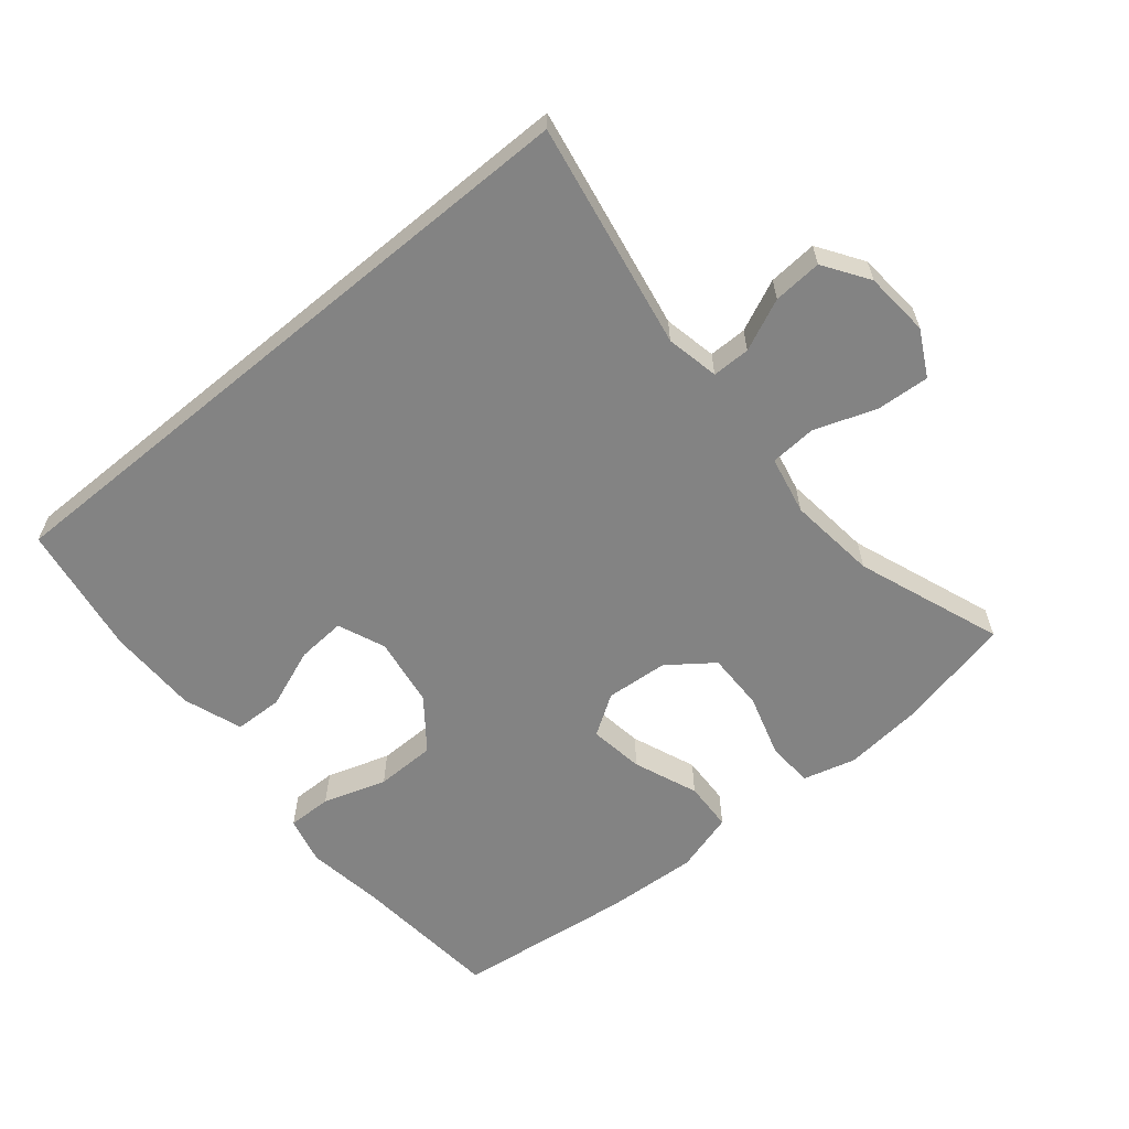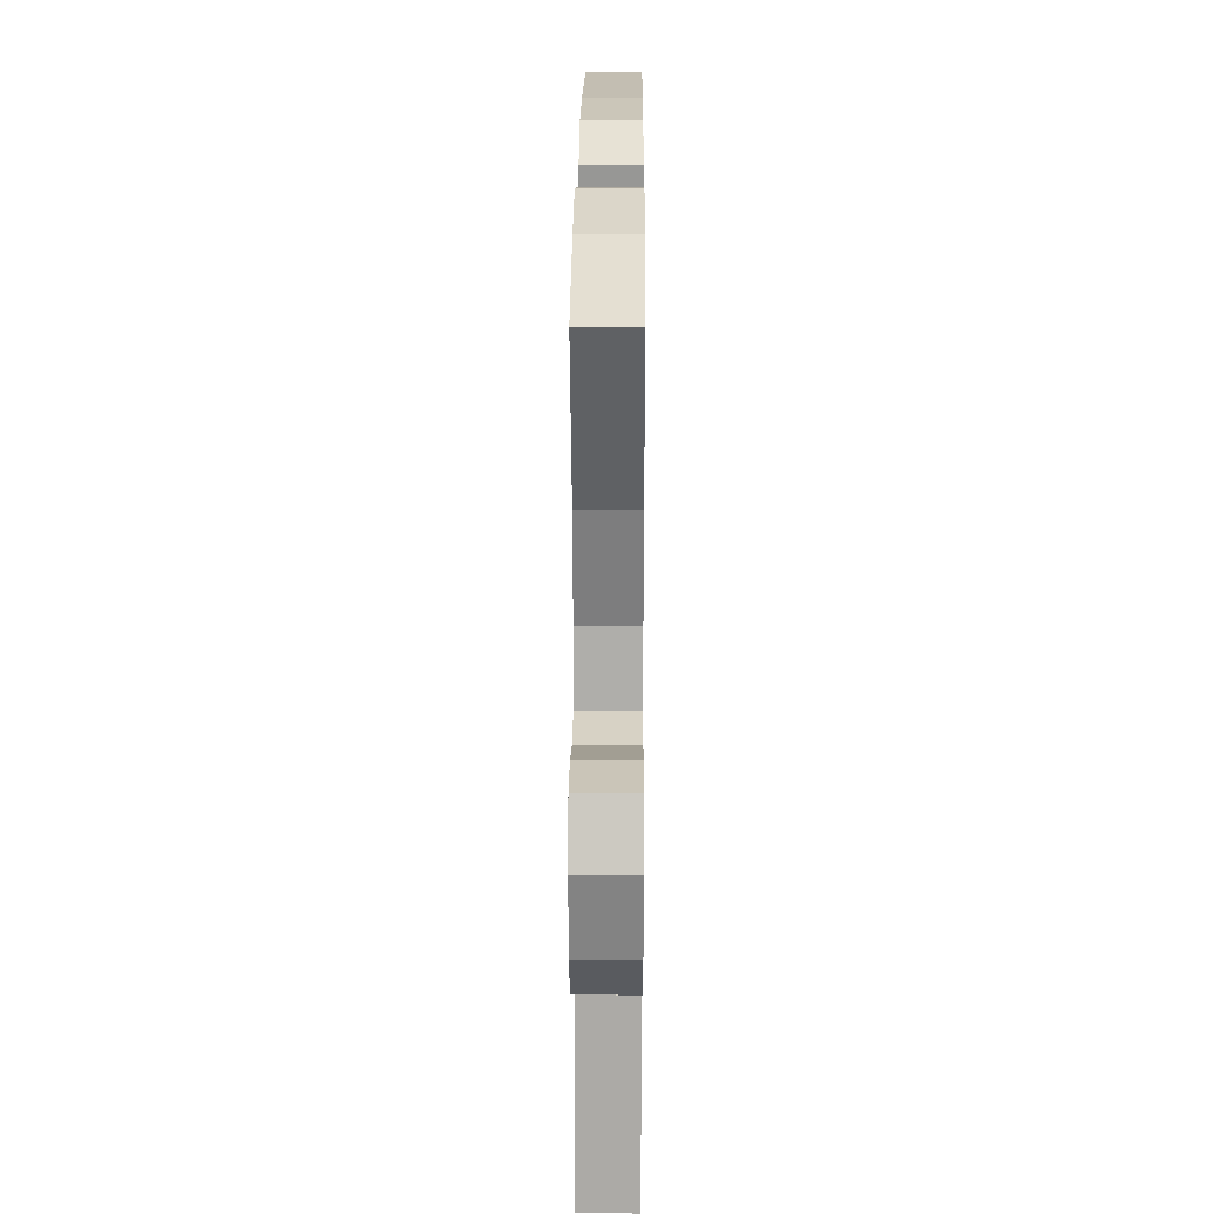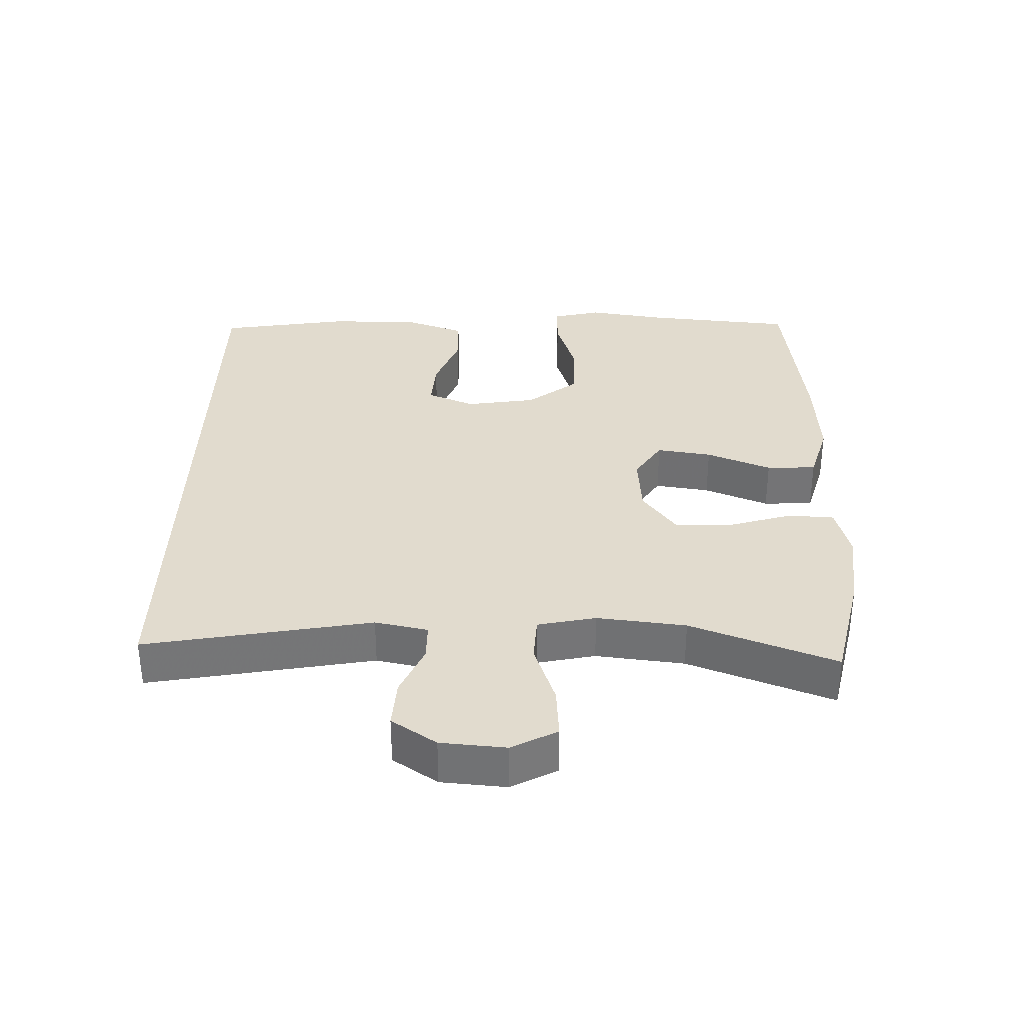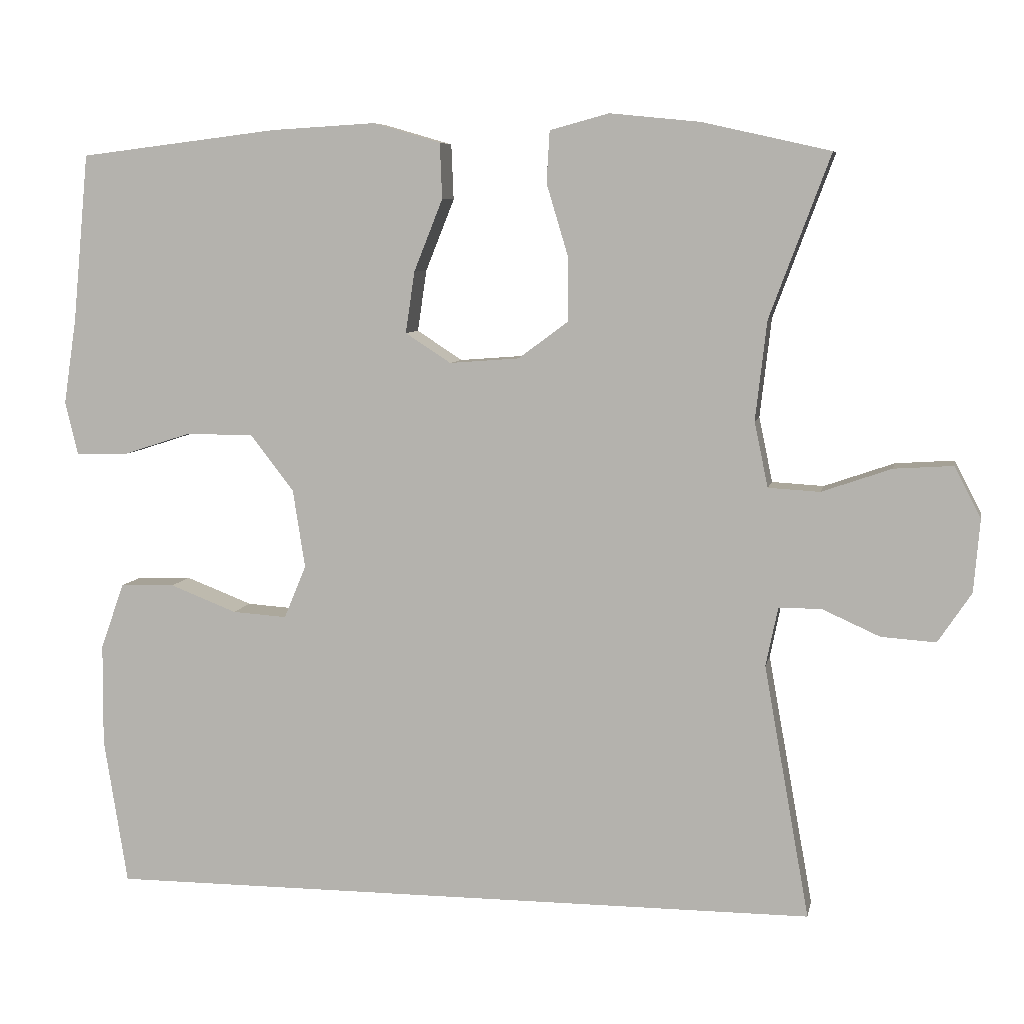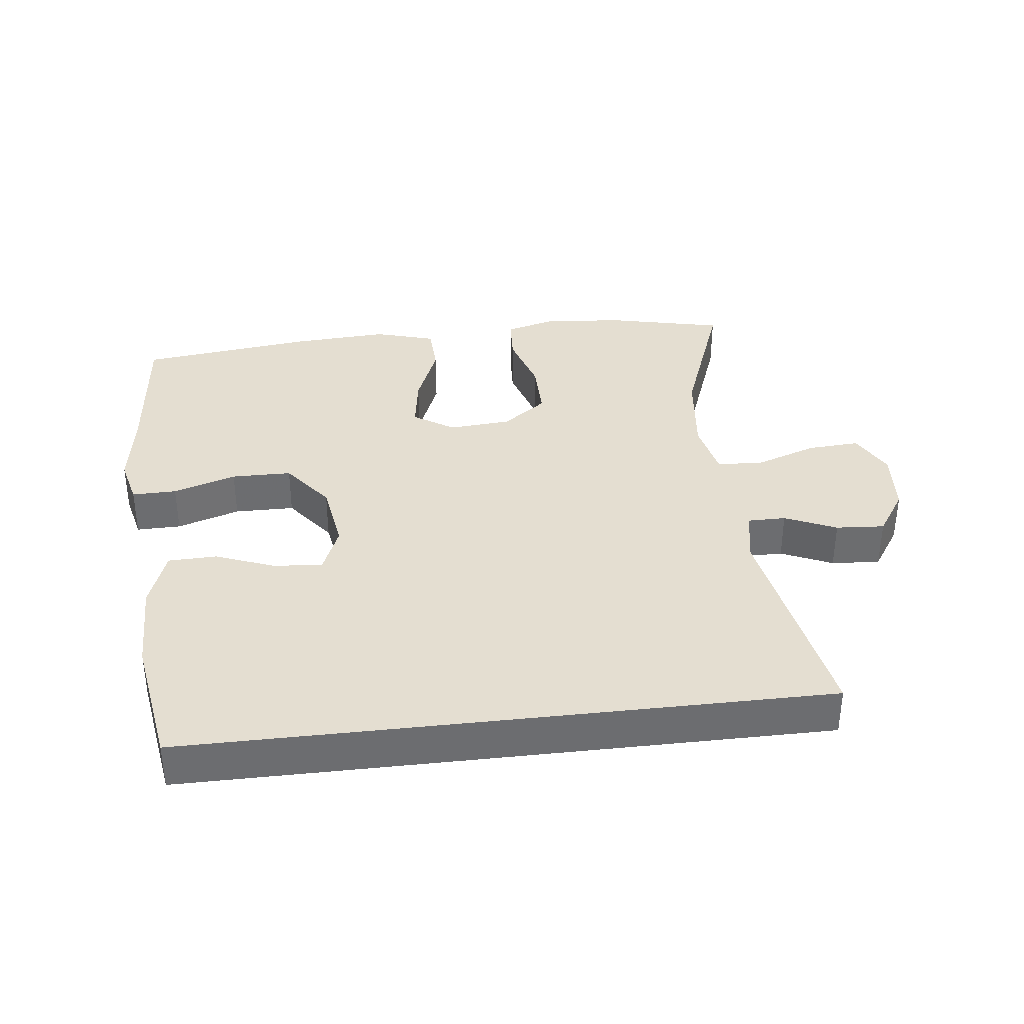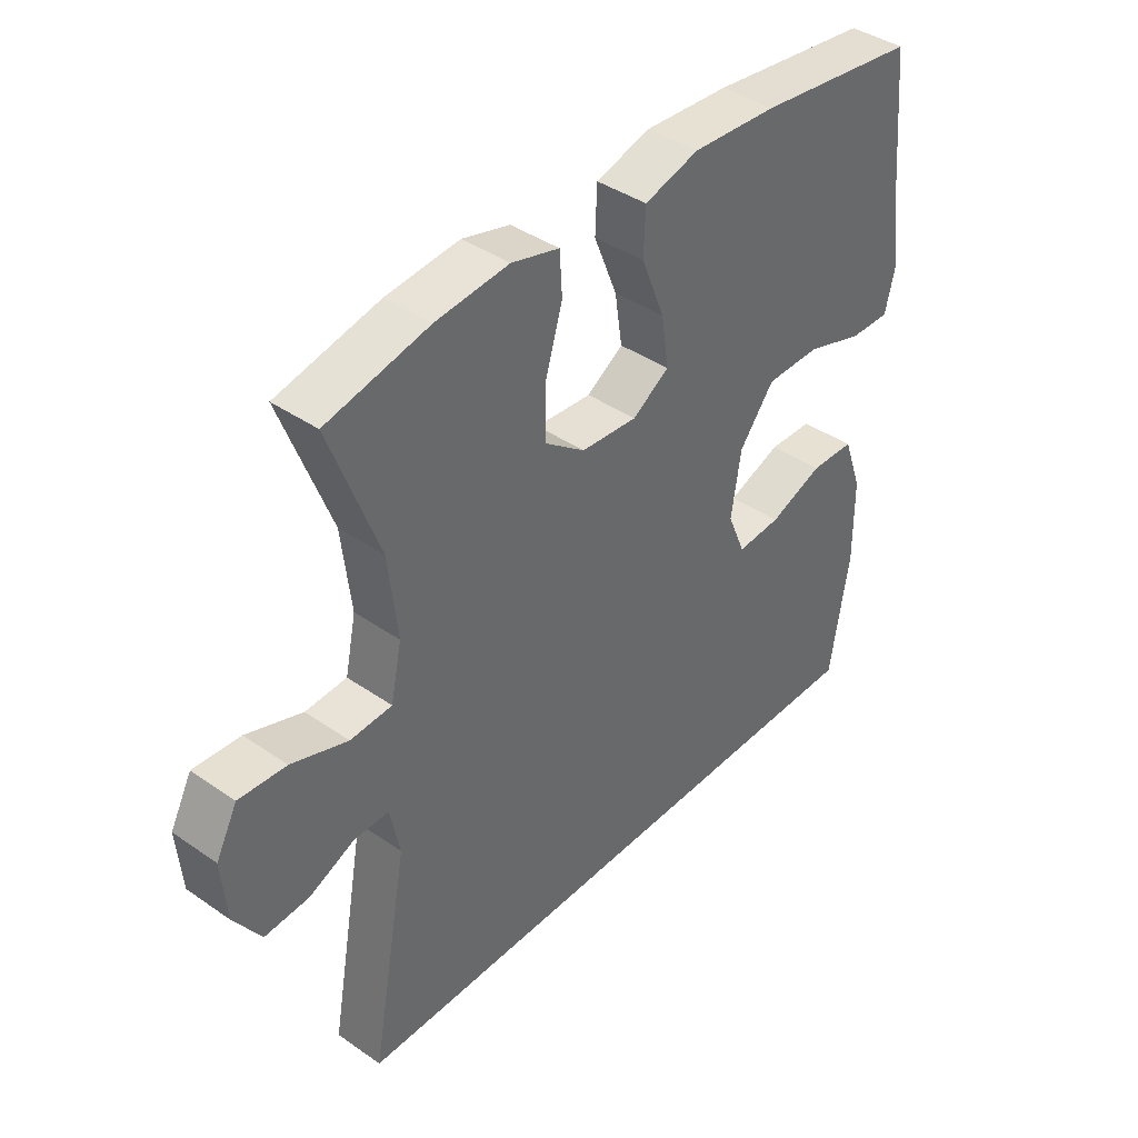
<metadata>
{"format":"obj","ext":"obj","renderer":"f3d","projection":"perspective","resolution":1024,"background":"white","views":[{"elev":-61.0,"azim":-140.4,"up":"+Y"},{"elev":24.2,"azim":-89.6,"up":"+Z"},{"elev":33.8,"azim":-88.7,"up":"+Y"},{"elev":7.0,"azim":-169.0,"up":"+Z"},{"elev":36.4,"azim":173.3,"up":"+Y"},{"elev":40.5,"azim":-49.6,"up":"+Z"}]}
</metadata>
<code>
v -0.5 0.07 0.5
v -0.332 0.07 0.538
v -0.213 0.07 0.55
v -0.135 0.07 0.529
v -0.131 0.07 0.461
v -0.159 0.07 0.368
v -0.16 0.07 0.282
v -0.094 0.07 0.233
v -0.002 0.07 0.226
v 0.058 0.07 0.265
v 0.046 0.07 0.346
v 0.008 0.07 0.441
v 0.011 0.07 0.514
v 0.1 0.07 0.54
v 0.238 0.07 0.532
v 0.5 0.07 0.5
v 0.521 0.07 0.279
v 0.538 0.07 0.166
v 0.521 0.07 0.095
v 0.455 0.07 0.096
v 0.362 0.07 0.126
v 0.273 0.07 0.125
v 0.216 0.07 0.051
v 0.2 0.07 -0.052
v 0.229 0.07 -0.122
v 0.301 0.07 -0.117
v 0.389 0.07 -0.083
v 0.461 0.07 -0.085
v 0.492 0.07 -0.172
v 0.493 0.07 -0.306
v 0.462 0.07 -0.5
v -0.483 0.07 -0.5
v -0.423 0.07 -0.166
v -0.439 0.07 -0.088
v -0.495 0.07 -0.088
v -0.571 0.07 -0.122
v -0.643 0.07 -0.127
v -0.687 0.07 -0.061
v -0.695 0.07 0.035
v -0.66 0.07 0.102
v -0.583 0.07 0.097
v -0.491 0.07 0.065
v -0.423 0.07 0.069
v -0.405 0.07 0.155
v -0.42 0.07 0.286
v -0.5 0 0.5
v -0.332 0 0.538
v -0.213 0 0.55
v -0.135 0 0.529
v -0.131 0 0.461
v -0.159 0 0.368
v -0.16 0 0.282
v -0.094 0 0.233
v -0.002 0 0.226
v 0.058 0 0.265
v 0.046 0 0.346
v 0.008 0 0.441
v 0.011 0 0.514
v 0.1 0 0.54
v 0.238 0 0.532
v 0.5 0 0.5
v 0.521 0 0.279
v 0.538 0 0.166
v 0.521 0 0.095
v 0.455 0 0.096
v 0.362 0 0.126
v 0.273 0 0.125
v 0.216 0 0.051
v 0.2 0 -0.052
v 0.229 0 -0.122
v 0.301 0 -0.117
v 0.389 0 -0.083
v 0.461 0 -0.085
v 0.492 0 -0.172
v 0.493 0 -0.306
v 0.462 0 -0.5
v -0.483 0 -0.5
v -0.423 0 -0.166
v -0.439 0 -0.088
v -0.495 0 -0.088
v -0.571 0 -0.122
v -0.643 0 -0.127
v -0.687 0 -0.061
v -0.695 0 0.035
v -0.66 0 0.102
v -0.583 0 0.097
v -0.491 0 0.065
v -0.423 0 0.069
v -0.405 0 0.155
v -0.42 0 0.286
f 40 41 42
f 39 40 42
f 38 39 42
f 37 38 42
f 36 37 42
f 35 36 42
f 34 35 42 43
f 33 34 43 44
f 30 31 32
f 29 30 32
f 28 29 32
f 27 28 32
f 26 27 32
f 25 26 32
f 24 25 32 33
f 23 24 33 44
f 19 20 21
f 18 19 21
f 17 18 21
f 17 21 22
f 16 17 22
f 15 16 22
f 14 15 22
f 13 14 22
f 12 13 22
f 11 12 22
f 10 11 22 23
f 4 5 6
f 3 4 6
f 2 3 6
f 1 2 6
f 45 1 6
f 45 6 7
f 44 45 7 8
f 23 44 8 9
f 9 10 23
f 87 86 85
f 87 85 84
f 87 84 83
f 87 83 82
f 87 82 81
f 87 81 80
f 88 87 80 79
f 89 88 79 78
f 77 76 75
f 77 75 74
f 77 74 73
f 77 73 72
f 77 72 71
f 77 71 70
f 78 77 70 69
f 89 78 69 68
f 66 65 64
f 66 64 63
f 66 63 62
f 67 66 62
f 67 62 61
f 67 61 60
f 67 60 59
f 67 59 58
f 67 58 57
f 67 57 56
f 68 67 56 55
f 51 50 49
f 51 49 48
f 51 48 47
f 51 47 46
f 51 46 90
f 52 51 90
f 53 52 90 89
f 54 53 89 68
f 68 55 54
f 1 46 47 2
f 2 47 48 3
f 3 48 49 4
f 4 49 50 5
f 5 50 51 6
f 6 51 52 7
f 7 52 53 8
f 8 53 54 9
f 9 54 55 10
f 10 55 56 11
f 11 56 57 12
f 12 57 58 13
f 13 58 59 14
f 14 59 60 15
f 15 60 61 16
f 16 61 62 17
f 17 62 63 18
f 18 63 64 19
f 19 64 65 20
f 20 65 66 21
f 21 66 67 22
f 22 67 68 23
f 23 68 69 24
f 24 69 70 25
f 25 70 71 26
f 26 71 72 27
f 27 72 73 28
f 28 73 74 29
f 29 74 75 30
f 30 75 76 31
f 31 76 77 32
f 32 77 78 33
f 33 78 79 34
f 34 79 80 35
f 35 80 81 36
f 36 81 82 37
f 37 82 83 38
f 38 83 84 39
f 39 84 85 40
f 40 85 86 41
f 41 86 87 42
f 42 87 88 43
f 43 88 89 44
f 44 89 90 45
f 45 90 46 1

</code>
